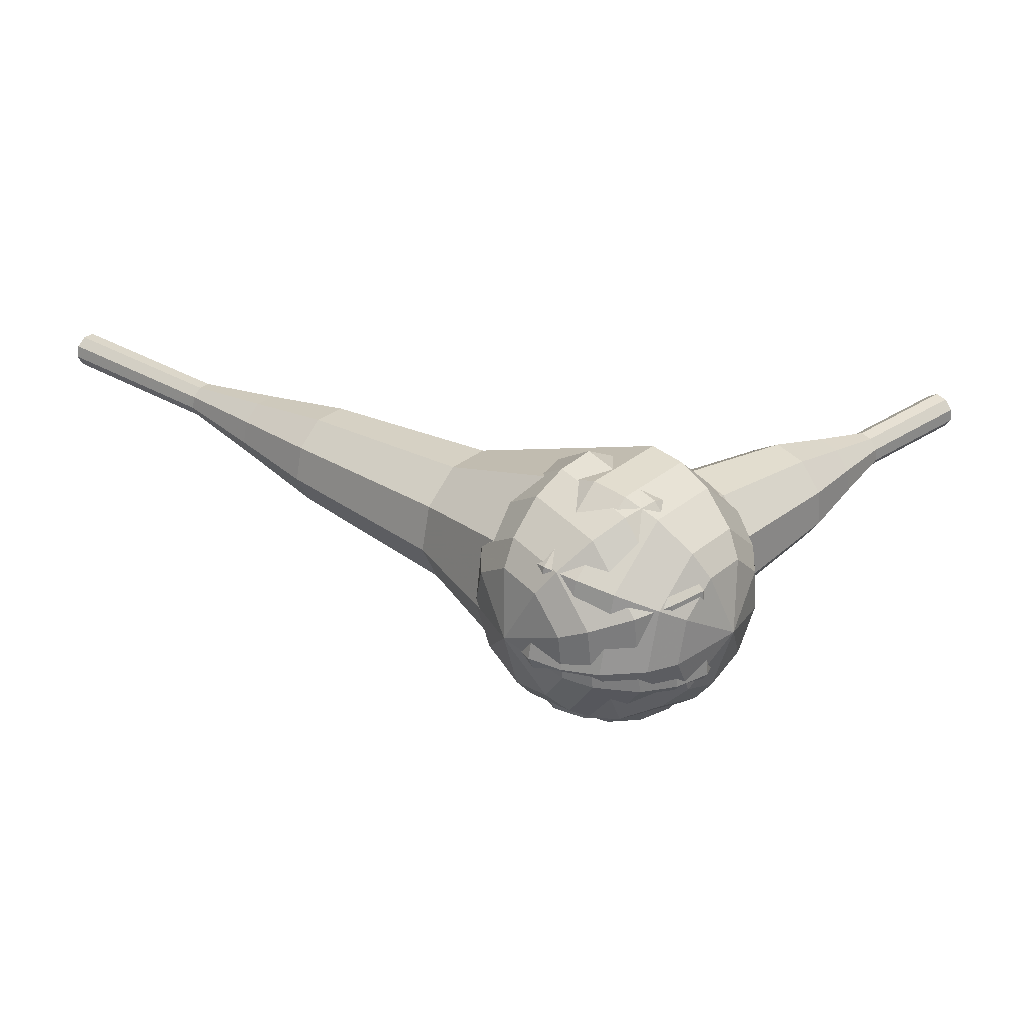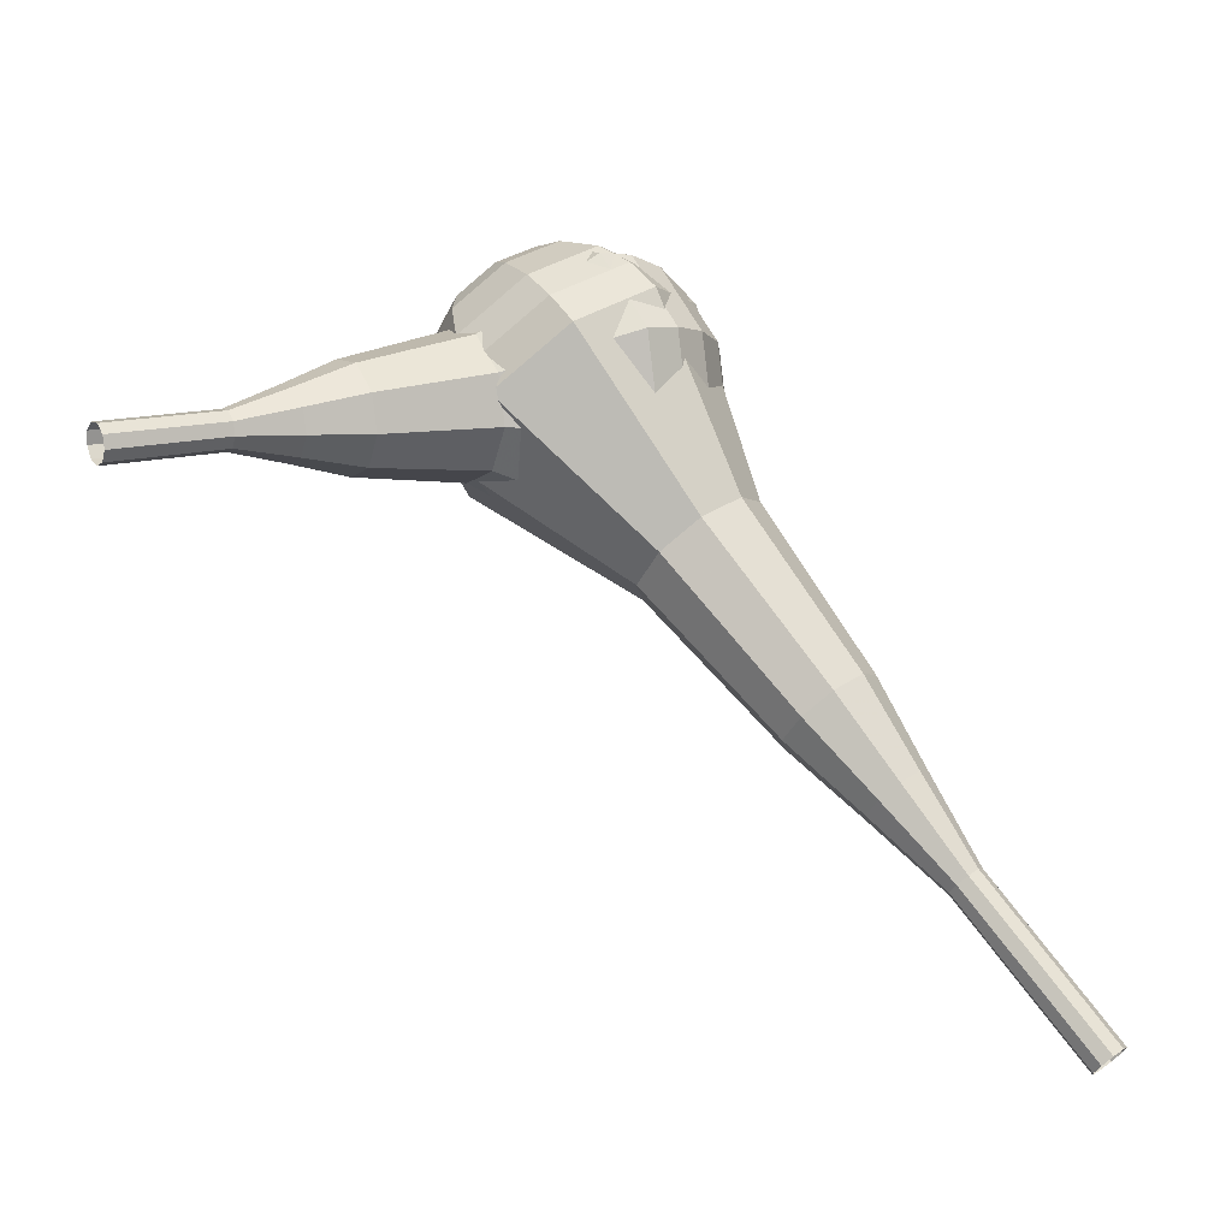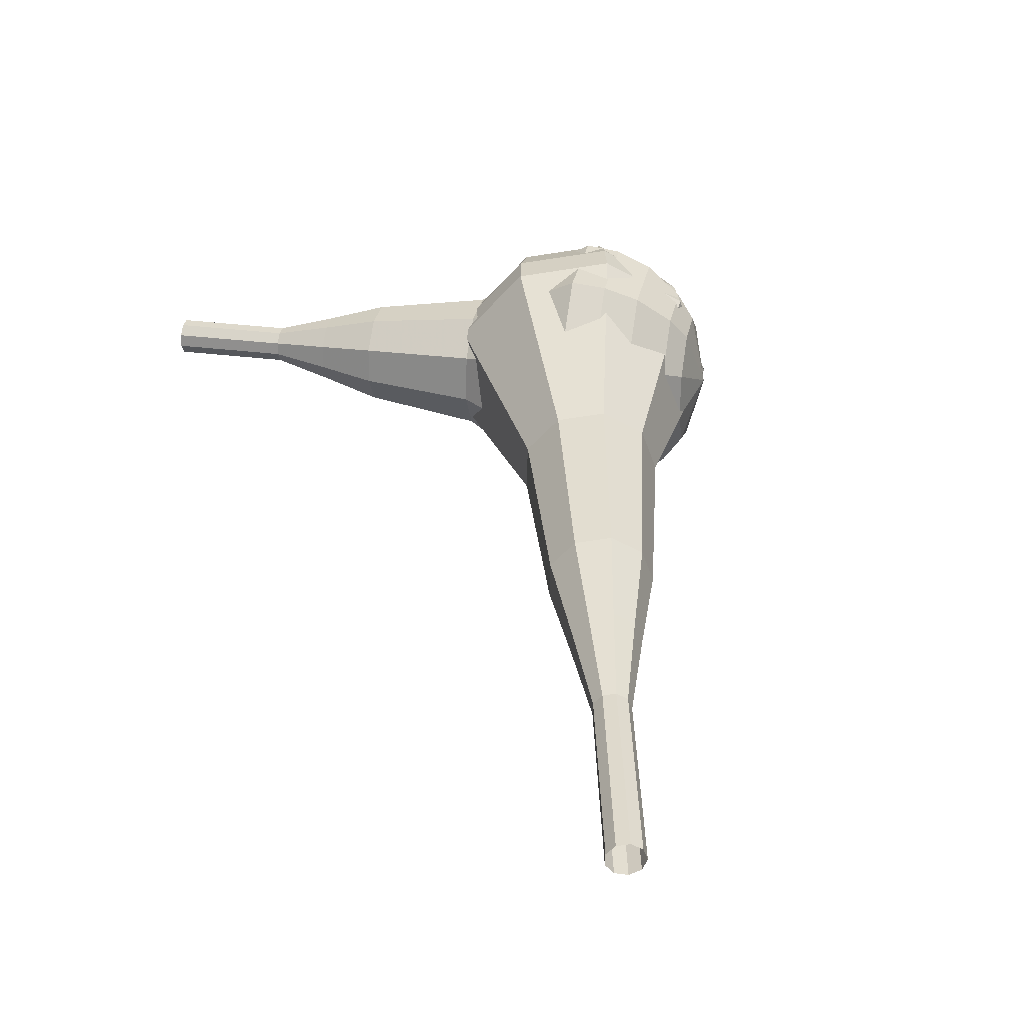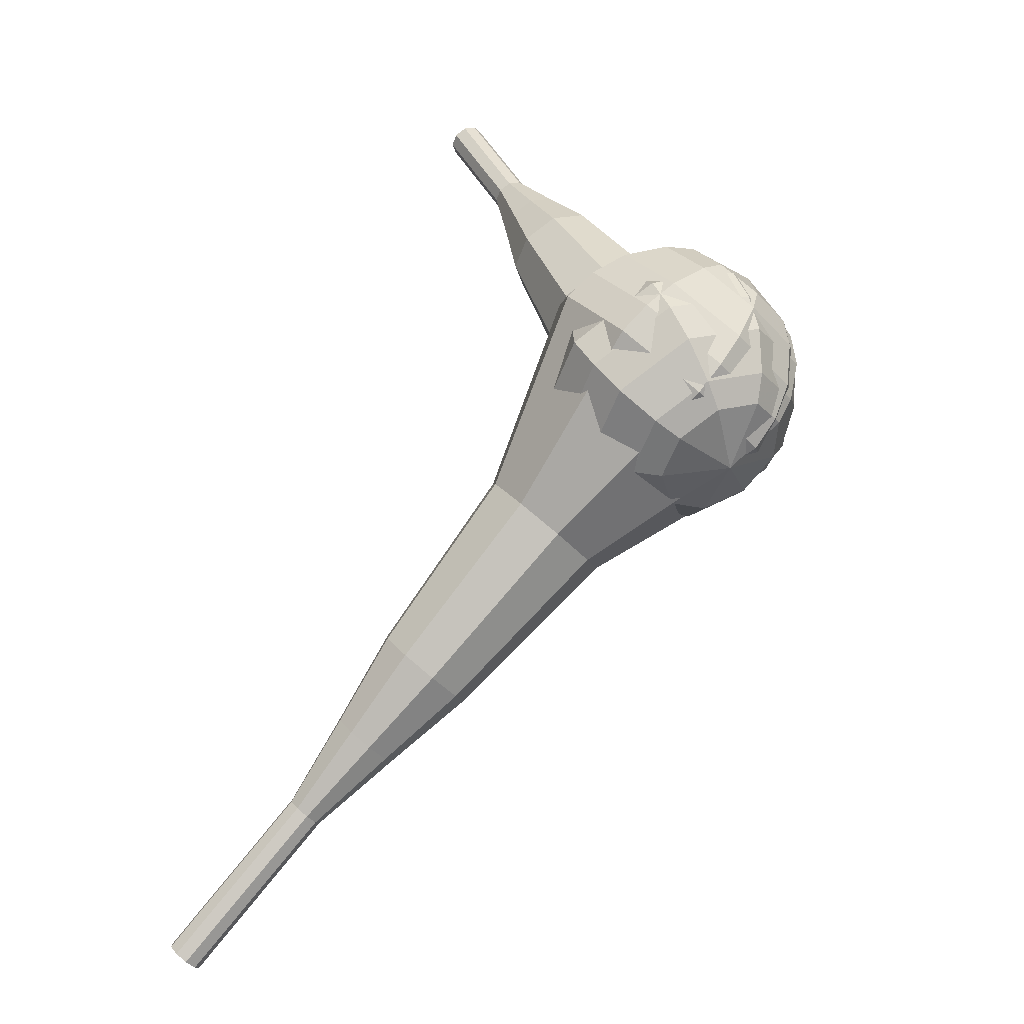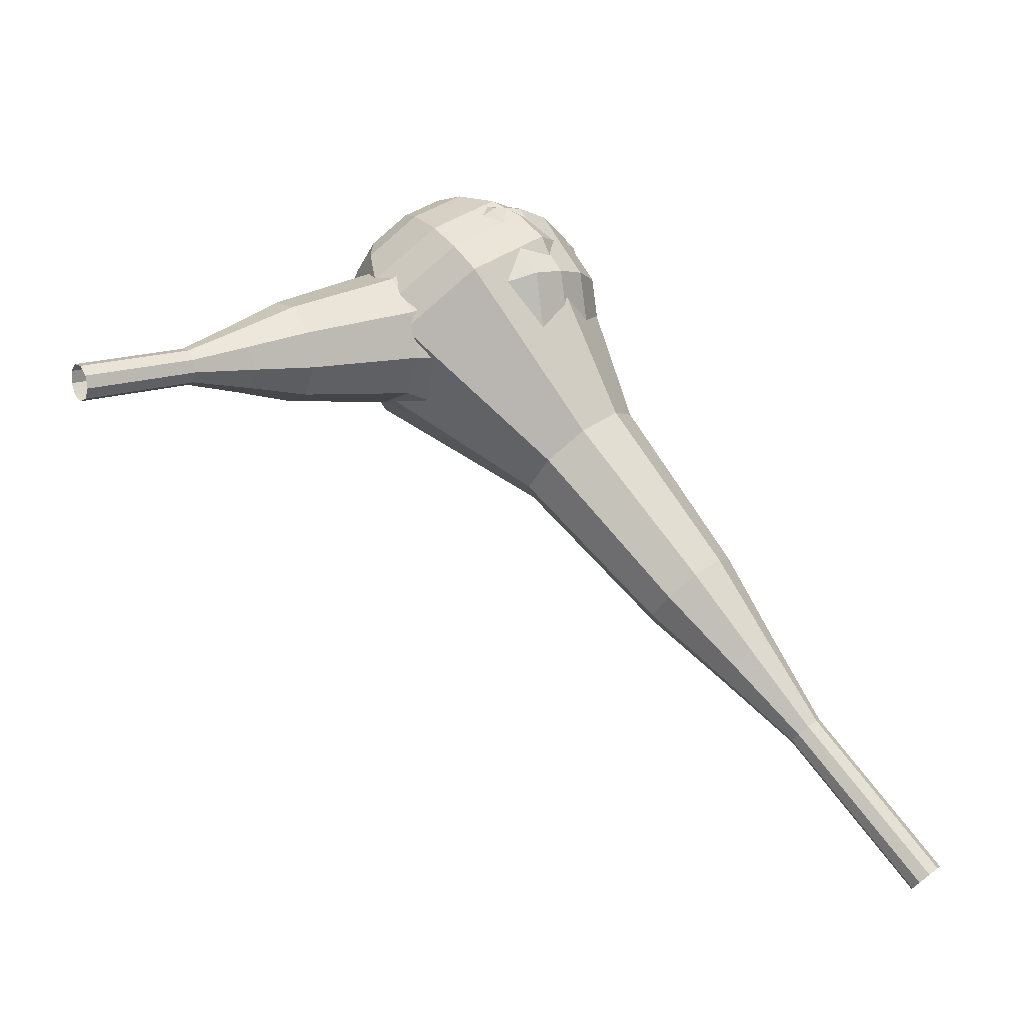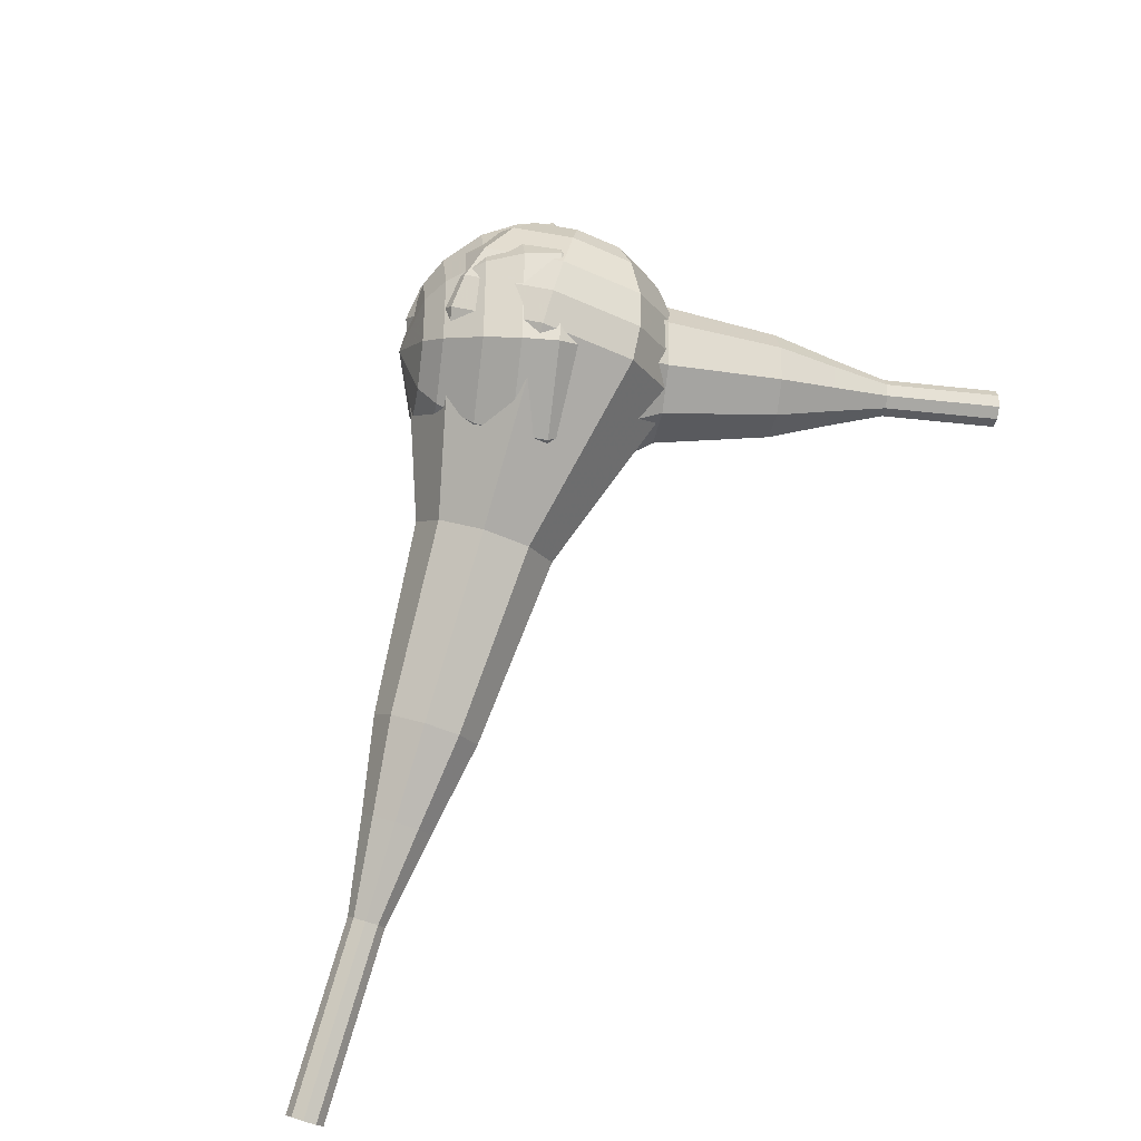
<metadata>
{"format":"obj","ext":"obj","renderer":"f3d","projection":"perspective","resolution":1024,"background":"white","views":[{"elev":-29.5,"azim":-23.3,"up":"+Y"},{"elev":23.2,"azim":-178.0,"up":"+Z"},{"elev":1.7,"azim":-134.0,"up":"+Z"},{"elev":39.7,"azim":-81.0,"up":"+Z"},{"elev":26.0,"azim":-179.9,"up":"+Z"},{"elev":-65.3,"azim":27.5,"up":"+Z"}]}
</metadata>
<code>
g tube1
v 179.8 149.2 87.27
v 180 149.1 86.63
v 180.3 148.6 86.29
v 180.7 148 86.4
v 180.9 147.7 86.93
v 180.9 147.6 87.61
v 180.6 148 88.13
v 180.2 148.5 88.25
v 179.9 149 87.91
v 179.8 149.2 87.27
v 177.2 147.4 86.98
v 177.4 147.3 86.34
v 177.8 146.8 86
v 178.2 146.2 86.12
v 178.4 145.9 86.64
v 178.3 145.8 87.32
v 178 146.2 87.85
v 177.6 146.7 87.96
v 177.3 147.2 87.62
v 177.2 147.4 86.98
v 174.7 145.6 86.7
v 174.9 145.5 86.06
v 175.2 145 85.72
v 175.6 144.4 85.84
v 175.8 144.1 86.36
v 175.8 144 87.04
v 175.5 144.4 87.56
v 175.1 144.9 87.68
v 174.8 145.4 87.34
v 174.7 145.6 86.7
v 171.6 144.5 86.42
v 172 144.2 85.22
v 172.7 143.4 84.58
v 173.4 142.3 84.8
v 173.8 141.6 85.78
v 173.7 141.5 87.06
v 173.1 142.2 88.03
v 172.4 143.2 88.26
v 171.8 144.1 87.62
v 171.6 144.5 86.42
v 168.6 143.5 86.13
v 169.1 143.1 84.33
v 170.1 141.7 83.37
v 171.2 140.2 83.71
v 171.8 139.1 85.18
v 171.6 139 87.09
v 170.8 139.9 88.56
v 169.7 141.5 88.89
v 168.8 142.9 87.93
v 168.6 143.5 86.13
v 162.9 140.7 85.57
v 163.6 140.1 83.17
v 165 138.3 81.89
v 166.4 136.2 82.33
v 167.2 134.8 84.29
v 167 134.7 86.84
v 165.9 135.9 88.8
v 164.4 137.9 89.24
v 163.3 139.8 87.97
v 162.9 140.7 85.57
v 155.7 140.1 85
v 157 138.9 80.2
v 159.8 135.4 77.64
v 162.6 131.3 78.53
v 164.3 128.4 82.45
v 163.9 128.1 87.55
v 161.7 130.6 91.47
v 158.7 134.7 92.36
v 156.3 138.4 89.8
v 155.7 140.1 85
v 154.3 138.8 84.83
v 155.6 137.7 80.18
v 158.3 134.3 77.71
v 161 130.3 78.57
v 162.6 127.5 82.36
v 162.2 127.2 87.3
v 160.1 129.6 91.09
v 157.2 133.6 91.95
v 154.9 137.2 89.48
v 154.3 138.8 84.83
v 153.2 137.1 84.66
v 154.4 136.1 80.5
v 156.8 133.1 78.29
v 159.2 129.5 79.06
v 160.6 127 82.45
v 160.3 126.7 86.87
v 158.4 128.9 90.26
v 155.8 132.4 91.03
v 153.8 135.7 88.82
v 153.2 137.1 84.66
v 152.6 134.8 84.49
v 153.5 134 81.32
v 155.3 131.7 79.63
v 157.2 129 80.21
v 158.2 127 82.8
v 158 126.9 86.18
v 156.5 128.5 88.77
v 154.6 131.2 89.36
v 153 133.7 87.67
v 152.6 134.8 84.49
v 152.6 133.2 84.41
v 153.2 132.6 82.08
v 154.6 130.9 80.84
v 155.9 128.9 81.27
v 156.7 127.5 83.17
v 156.5 127.4 85.64
v 155.5 128.6 87.54
v 154 130.6 87.97
v 152.9 132.4 86.73
v 152.6 133.2 84.41
v 153.9 129.7 84.32
v 153.9 129.7 84.32
v 153.9 129.7 84.32
v 153.9 129.7 84.32
v 153.9 129.7 84.32
v 153.9 129.7 84.32
v 153.9 129.7 84.32
v 153.9 129.7 84.32
v 153.9 129.7 84.32
v 153.9 129.7 84.32
f 1 2 12
f 12 11 1
f 2 3 13
f 13 12 2
f 3 4 14
f 14 13 3
f 4 5 15
f 15 14 4
f 5 6 16
f 16 15 5
f 6 7 17
f 17 16 6
f 7 8 18
f 18 17 7
f 8 9 19
f 19 18 8
f 9 10 20
f 20 19 9
f 11 12 22
f 22 21 11
f 12 13 23
f 23 22 12
f 13 14 24
f 24 23 13
f 14 15 25
f 25 24 14
f 15 16 26
f 26 25 15
f 16 17 27
f 27 26 16
f 17 18 28
f 28 27 17
f 18 19 29
f 29 28 18
f 19 20 30
f 30 29 19
f 21 22 32
f 32 31 21
f 22 23 33
f 33 32 22
f 23 24 34
f 34 33 23
f 24 25 35
f 35 34 24
f 25 26 36
f 36 35 25
f 26 27 37
f 37 36 26
f 27 28 38
f 38 37 27
f 28 29 39
f 39 38 28
f 29 30 40
f 40 39 29
f 31 32 42
f 42 41 31
f 32 33 43
f 43 42 32
f 33 34 44
f 44 43 33
f 34 35 45
f 45 44 34
f 35 36 46
f 46 45 35
f 36 37 47
f 47 46 36
f 37 38 48
f 48 47 37
f 38 39 49
f 49 48 38
f 39 40 50
f 50 49 39
f 41 42 52
f 52 51 41
f 42 43 53
f 53 52 42
f 43 44 54
f 54 53 43
f 44 45 55
f 55 54 44
f 45 46 56
f 56 55 45
f 46 47 57
f 57 56 46
f 47 48 58
f 58 57 47
f 48 49 59
f 59 58 48
f 49 50 60
f 60 59 49
f 51 52 62
f 62 61 51
f 52 53 63
f 63 62 52
f 53 54 64
f 64 63 53
f 54 55 65
f 65 64 54
f 55 56 66
f 66 65 55
f 56 57 67
f 67 66 56
f 57 58 68
f 68 67 57
f 58 59 69
f 69 68 58
f 59 60 70
f 70 69 59
f 61 62 72
f 72 71 61
f 62 63 73
f 73 72 62
f 63 64 74
f 74 73 63
f 64 65 75
f 75 74 64
f 65 66 76
f 76 75 65
f 66 67 77
f 77 76 66
f 67 68 78
f 78 77 67
f 68 69 79
f 79 78 68
f 69 70 80
f 80 79 69
f 71 72 82
f 82 81 71
f 72 73 83
f 83 82 72
f 73 74 84
f 84 83 73
f 74 75 85
f 85 84 74
f 75 76 86
f 86 85 75
f 76 77 87
f 87 86 76
f 77 78 88
f 88 87 77
f 78 79 89
f 89 88 78
f 79 80 90
f 90 89 79
f 81 82 92
f 92 91 81
f 82 83 93
f 93 92 82
f 83 84 94
f 94 93 83
f 84 85 95
f 95 94 84
f 85 86 96
f 96 95 85
f 86 87 97
f 97 96 86
f 87 88 98
f 98 97 87
f 88 89 99
f 99 98 88
f 89 90 100
f 100 99 89
f 91 92 102
f 102 101 91
f 92 93 103
f 103 102 92
f 93 94 104
f 104 103 93
f 94 95 105
f 105 104 94
f 95 96 106
f 106 105 95
f 96 97 107
f 107 106 96
f 97 98 108
f 108 107 97
f 98 99 109
f 109 108 98
f 99 100 110
f 110 109 99
f 101 102 112
f 112 111 101
f 102 103 113
f 113 112 102
f 103 104 114
f 114 113 103
f 104 105 115
f 115 114 104
f 105 106 116
f 116 115 105
f 106 107 117
f 117 116 106
f 107 108 118
f 118 117 107
f 108 109 119
f 119 118 108
f 109 110 120
f 120 119 109
v 134.6 155.8 61.62
v 135 155.7 61.1
v 135.5 156 60.82
v 135.9 156.5 60.91
v 136 157.1 61.34
v 135.7 157.3 61.9
v 135.2 157.2 62.33
v 134.7 156.7 62.43
v 134.4 156.2 62.15
v 134.6 155.8 61.62
v 137.6 152.9 64.55
v 138.1 152.9 64.02
v 138.6 153.2 63.74
v 139 153.7 63.84
v 139.1 154.2 64.26
v 138.8 154.5 64.83
v 138.3 154.4 65.26
v 137.8 153.9 65.35
v 137.5 153.4 65.07
v 137.6 152.9 64.55
v 140.7 150.1 67.47
v 141.2 150.1 66.94
v 141.7 150.4 66.66
v 142.1 150.9 66.76
v 142.2 151.4 67.19
v 141.9 151.7 67.75
v 141.4 151.6 68.18
v 140.9 151.1 68.27
v 140.6 150.6 67.99
v 140.7 150.1 67.47
v 143.3 146.7 70.39
v 144.1 146.5 69.4
v 145.1 147.1 68.88
v 145.8 148.1 69.06
v 146 149.1 69.86
v 145.4 149.6 70.92
v 144.5 149.4 71.72
v 143.5 148.5 71.9
v 143 147.5 71.38
v 143.3 146.7 70.39
v 145.7 143.2 73.31
v 146.9 143 71.83
v 148.5 143.8 71.04
v 149.6 145.4 71.31
v 149.8 146.8 72.52
v 149 147.6 74.1
v 147.5 147.2 75.31
v 146.1 146 75.58
v 145.4 144.3 74.79
v 145.7 143.2 73.31
v 151.3 136.8 79.16
v 152.9 136.6 77.18
v 154.9 137.7 76.13
v 156.4 139.8 76.49
v 156.7 141.7 78.1
v 155.6 142.7 80.21
v 153.7 142.3 81.82
v 151.8 140.6 82.18
v 150.9 138.4 81.13
v 151.3 136.8 79.16
v 155 128.4 85
v 158.2 127.9 81.05
v 162.3 130.2 78.94
v 165.3 134.3 79.68
v 165.8 138.2 82.9
v 163.6 140.2 87.1
v 159.8 139.3 90.32
v 156 135.9 91.06
v 154.1 131.6 88.95
v 155 128.4 85
v 156.3 127.6 86.07
v 159.4 127.1 82.25
v 163.3 129.3 80.21
v 166.2 133.2 80.92
v 166.8 137.1 84.04
v 164.7 139 88.11
v 160.9 138.1 91.23
v 157.3 134.8 91.94
v 155.4 130.6 89.9
v 156.3 127.6 86.07
v 157.9 127.1 87.15
v 160.7 126.6 83.72
v 164.2 128.6 81.9
v 166.8 132.2 82.54
v 167.3 135.6 85.33
v 165.4 137.3 88.97
v 162.1 136.5 91.76
v 158.8 133.6 92.39
v 157.2 129.9 90.57
v 157.9 127.1 87.15
v 160.1 127.2 88.22
v 162.2 126.9 85.61
v 164.9 128.4 84.22
v 166.9 131.1 84.7
v 167.3 133.7 86.83
v 165.8 135 89.61
v 163.3 134.4 91.74
v 160.8 132.1 92.23
v 159.5 129.3 90.84
v 160.1 127.2 88.22
v 161.5 127.7 88.76
v 163.1 127.4 86.84
v 165.1 128.5 85.83
v 166.5 130.5 86.18
v 166.8 132.4 87.74
v 165.8 133.4 89.78
v 163.9 132.9 91.34
v 162 131.3 91.69
v 161.1 129.2 90.67
v 161.5 127.7 88.76
v 164.6 129.9 89.29
v 164.6 129.9 89.29
v 164.6 129.9 89.29
v 164.6 129.9 89.29
v 164.6 129.9 89.29
v 164.6 129.9 89.29
v 164.6 129.9 89.29
v 164.6 129.9 89.29
v 164.6 129.9 89.29
v 164.6 129.9 89.29
f 121 122 132
f 132 131 121
f 122 123 133
f 133 132 122
f 123 124 134
f 134 133 123
f 124 125 135
f 135 134 124
f 125 126 136
f 136 135 125
f 126 127 137
f 137 136 126
f 127 128 138
f 138 137 127
f 128 129 139
f 139 138 128
f 129 130 140
f 140 139 129
f 131 132 142
f 142 141 131
f 132 133 143
f 143 142 132
f 133 134 144
f 144 143 133
f 134 135 145
f 145 144 134
f 135 136 146
f 146 145 135
f 136 137 147
f 147 146 136
f 137 138 148
f 148 147 137
f 138 139 149
f 149 148 138
f 139 140 150
f 150 149 139
f 141 142 152
f 152 151 141
f 142 143 153
f 153 152 142
f 143 144 154
f 154 153 143
f 144 145 155
f 155 154 144
f 145 146 156
f 156 155 145
f 146 147 157
f 157 156 146
f 147 148 158
f 158 157 147
f 148 149 159
f 159 158 148
f 149 150 160
f 160 159 149
f 151 152 162
f 162 161 151
f 152 153 163
f 163 162 152
f 153 154 164
f 164 163 153
f 154 155 165
f 165 164 154
f 155 156 166
f 166 165 155
f 156 157 167
f 167 166 156
f 157 158 168
f 168 167 157
f 158 159 169
f 169 168 158
f 159 160 170
f 170 169 159
f 161 162 172
f 172 171 161
f 162 163 173
f 173 172 162
f 163 164 174
f 174 173 163
f 164 165 175
f 175 174 164
f 165 166 176
f 176 175 165
f 166 167 177
f 177 176 166
f 167 168 178
f 178 177 167
f 168 169 179
f 179 178 168
f 169 170 180
f 180 179 169
f 171 172 182
f 182 181 171
f 172 173 183
f 183 182 172
f 173 174 184
f 184 183 173
f 174 175 185
f 185 184 174
f 175 176 186
f 186 185 175
f 176 177 187
f 187 186 176
f 177 178 188
f 188 187 177
f 178 179 189
f 189 188 178
f 179 180 190
f 190 189 179
f 181 182 192
f 192 191 181
f 182 183 193
f 193 192 182
f 183 184 194
f 194 193 183
f 184 185 195
f 195 194 184
f 185 186 196
f 196 195 185
f 186 187 197
f 197 196 186
f 187 188 198
f 198 197 187
f 188 189 199
f 199 198 188
f 189 190 200
f 200 199 189
f 191 192 202
f 202 201 191
f 192 193 203
f 203 202 192
f 193 194 204
f 204 203 193
f 194 195 205
f 205 204 194
f 195 196 206
f 206 205 195
f 196 197 207
f 207 206 196
f 197 198 208
f 208 207 197
f 198 199 209
f 209 208 198
f 199 200 210
f 210 209 199
f 201 202 212
f 212 211 201
f 202 203 213
f 213 212 202
f 203 204 214
f 214 213 203
f 204 205 215
f 215 214 204
f 205 206 216
f 216 215 205
f 206 207 217
f 217 216 206
f 207 208 218
f 218 217 207
f 208 209 219
f 219 218 208
f 209 210 220
f 220 219 209
f 211 212 222
f 222 221 211
f 212 213 223
f 223 222 212
f 213 214 224
f 224 223 213
f 214 215 225
f 225 224 214
f 215 216 226
f 226 225 215
f 216 217 227
f 227 226 216
f 217 218 228
f 228 227 217
f 218 219 229
f 229 228 218
f 219 220 230
f 230 229 219
f 221 222 232
f 232 231 221
f 222 223 233
f 233 232 222
f 223 224 234
f 234 233 223
f 224 225 235
f 235 234 224
f 225 226 236
f 236 235 225
f 226 227 237
f 237 236 226
f 227 228 238
f 238 237 227
f 228 229 239
f 239 238 228
f 229 230 240
f 240 239 229
g

</code>
